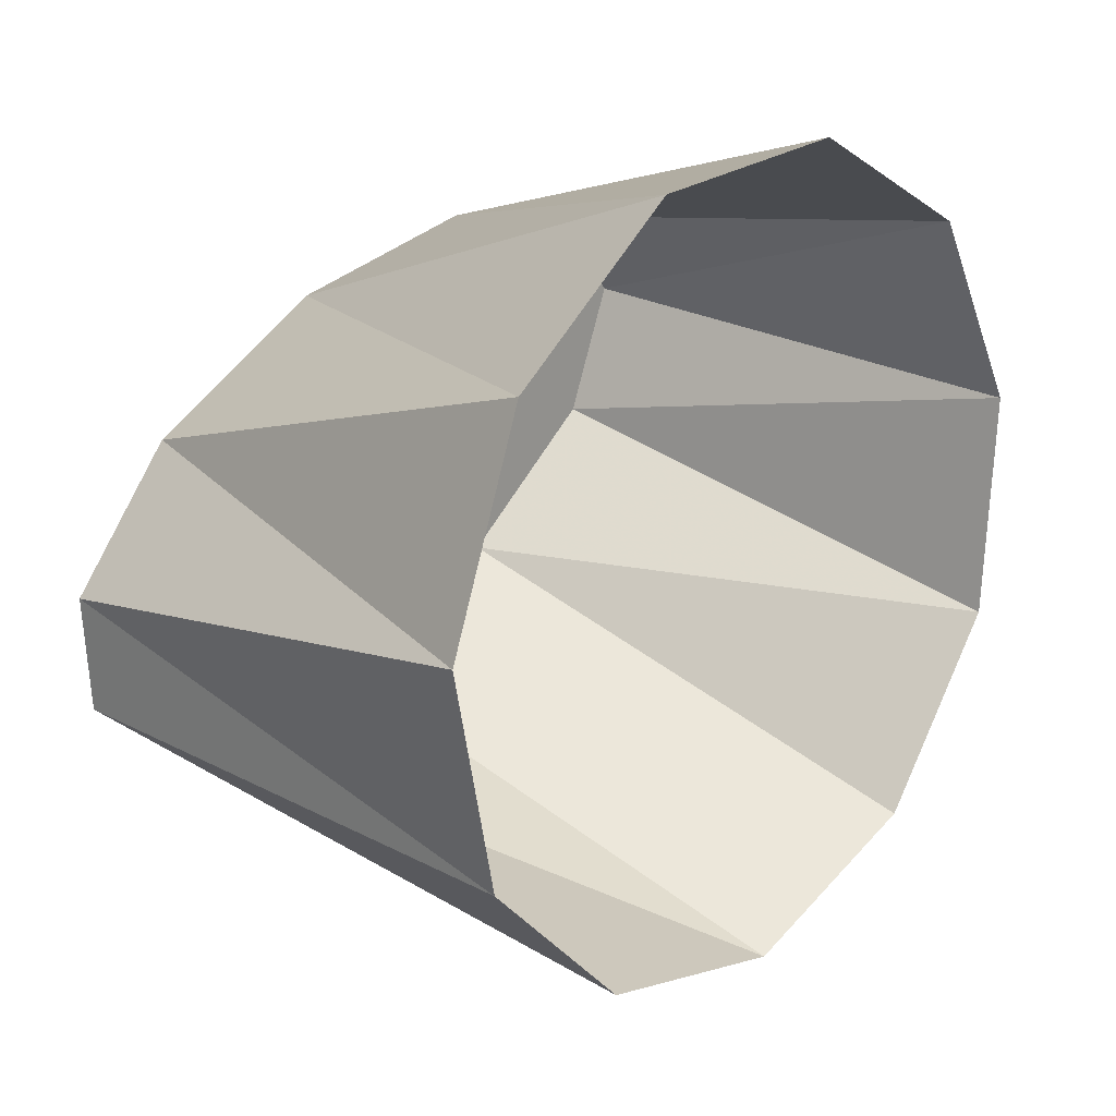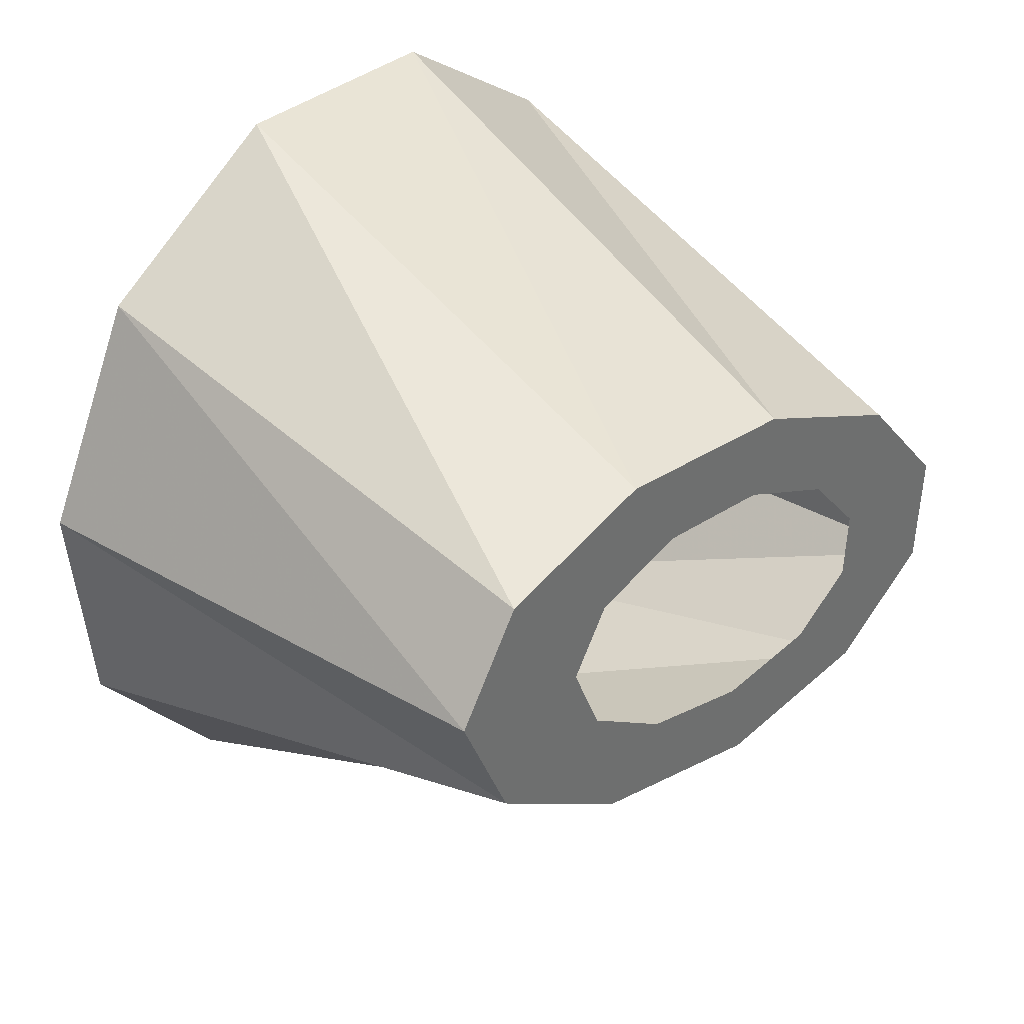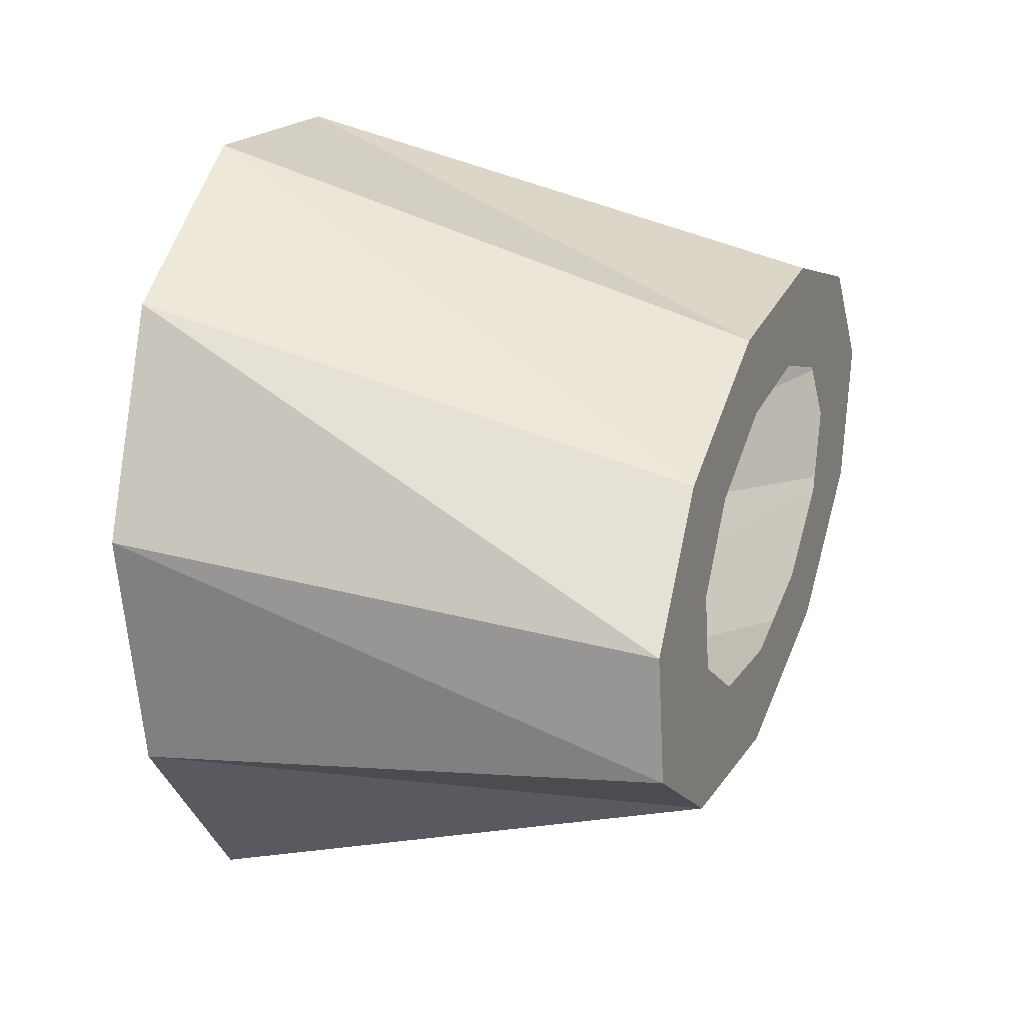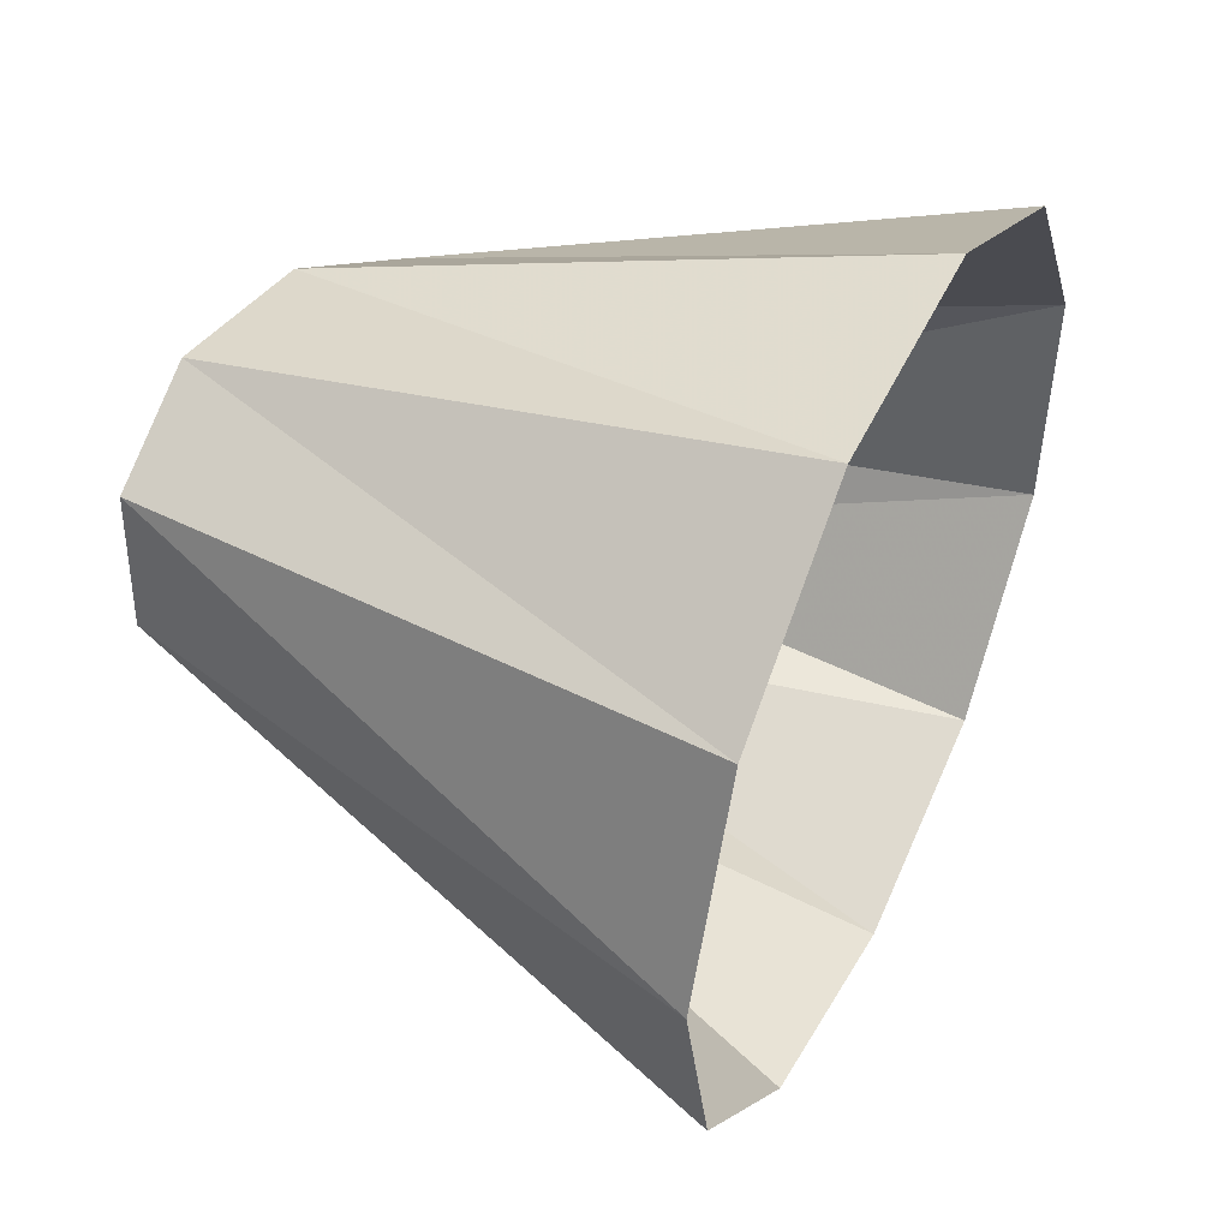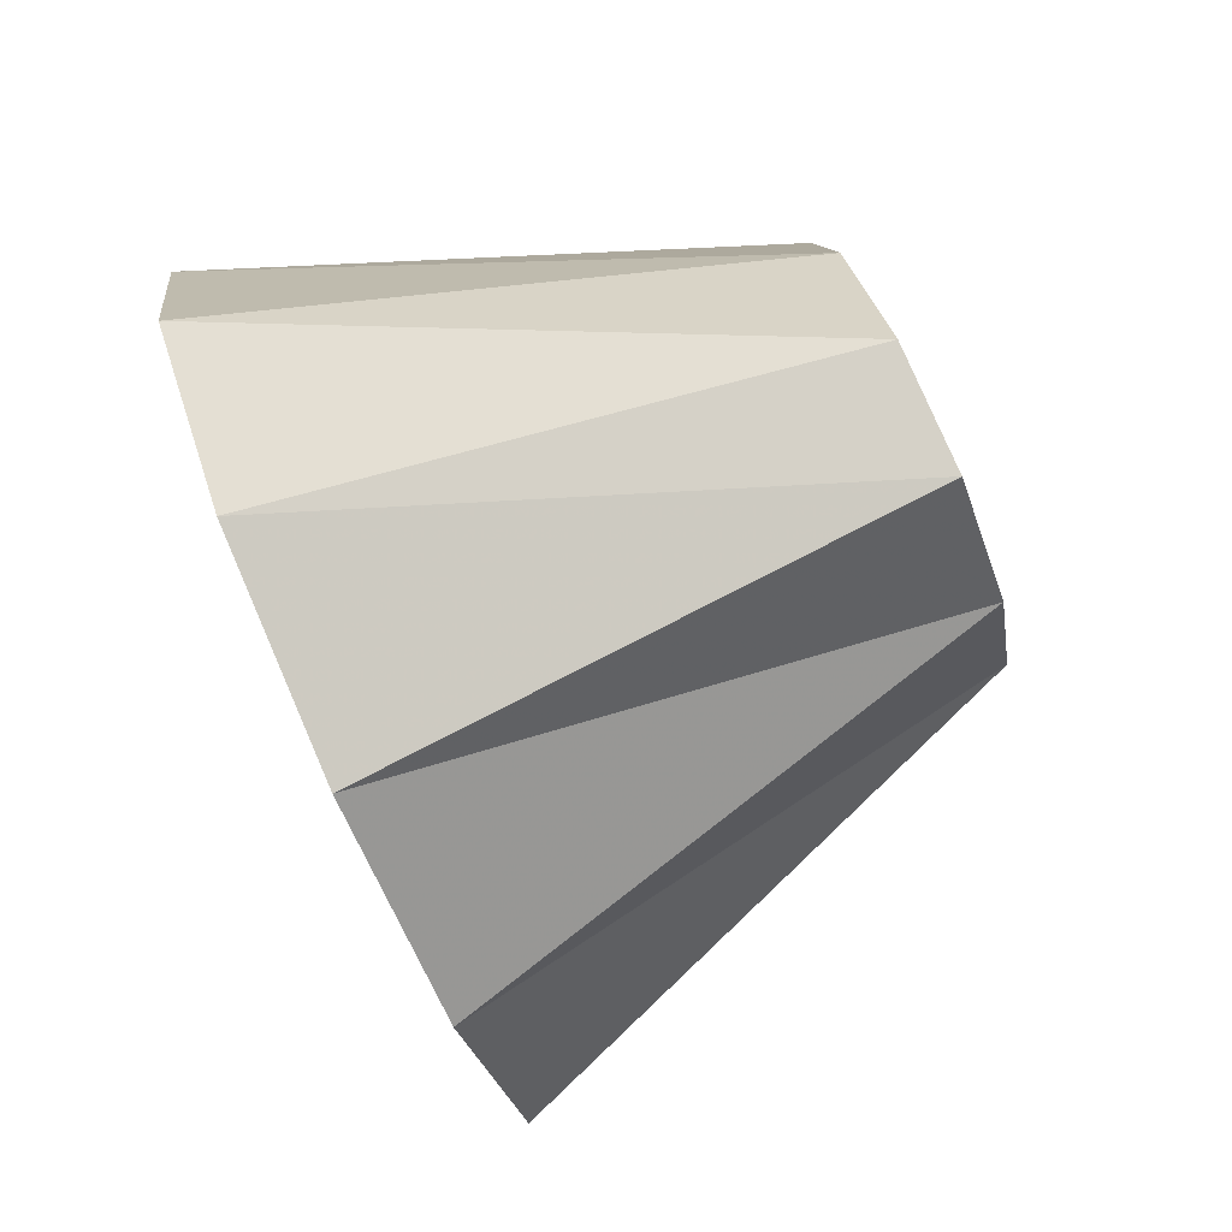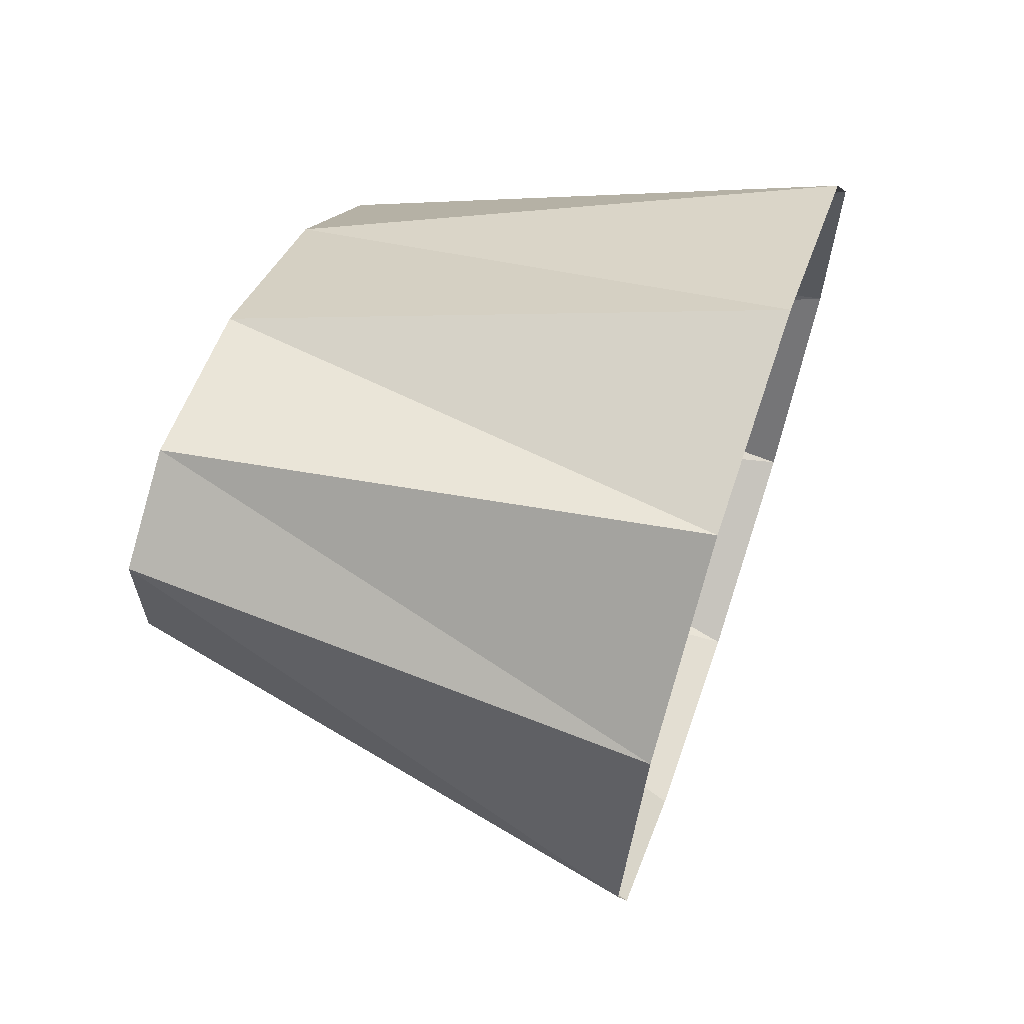
<metadata>
{"format":"obj","ext":"obj","renderer":"f3d","projection":"perspective","resolution":1024,"background":"white","views":[{"elev":-8.6,"azim":-143.1,"up":"+Z"},{"elev":67.1,"azim":35.2,"up":"+Z"},{"elev":76.2,"azim":6.9,"up":"+Z"},{"elev":51.0,"azim":-173.0,"up":"+Y"},{"elev":41.1,"azim":-16.2,"up":"+Z"},{"elev":-18.9,"azim":-179.6,"up":"+Z"}]}
</metadata>
<code>
g tube1
v 161.5 90.04 194.3
v 161 87.52 195.5
v 161.1 84.72 195.2
v 161.6 82.54 193.5
v 162.4 81.66 190.9
v 163.3 82.37 188.3
v 164 84.44 186.5
v 164.2 87.22 186.1
v 163.9 89.81 187.1
v 163.2 91.41 189.4
v 162.3 91.49 192
v 161.5 90.04 194.3
v 168.2 88.21 194.6
v 167.6 85.95 196.1
v 167.4 83.87 196.5
v 167.6 82.64 195.8
v 168.2 82.63 194.1
v 168.9 83.85 192.1
v 169.6 85.93 190.3
v 169.9 88.18 189.3
v 169.9 89.91 189.5
v 169.5 90.56 190.7
v 168.9 89.93 192.6
v 168.2 88.21 194.6
v 168.4 87.53 193.9
v 168 86.18 194.8
v 167.9 84.93 195
v 168.1 84.19 194.6
v 168.4 84.18 193.6
v 168.8 84.92 192.4
v 169.2 86.16 191.3
v 169.4 87.52 190.7
v 169.4 88.55 190.8
v 169.2 88.94 191.6
v 168.8 88.56 192.7
v 168.4 87.53 193.9
v NaN NaN NaN
v NaN NaN NaN
v NaN NaN NaN
v NaN NaN NaN
v NaN NaN NaN
v NaN NaN NaN
v NaN NaN NaN
v NaN NaN NaN
v NaN NaN NaN
v NaN NaN NaN
v NaN NaN NaN
v NaN NaN NaN
f 1 2 14
f 14 13 1
f 2 3 15
f 15 14 2
f 3 4 16
f 16 15 3
f 4 5 17
f 17 16 4
f 5 6 18
f 18 17 5
f 6 7 19
f 19 18 6
f 7 8 20
f 20 19 7
f 8 9 21
f 21 20 8
f 9 10 22
f 22 21 9
f 10 11 23
f 23 22 10
f 11 12 24
f 24 23 11
f 13 14 26
f 26 25 13
f 14 15 27
f 27 26 14
f 15 16 28
f 28 27 15
f 16 17 29
f 29 28 16
f 17 18 30
f 30 29 17
f 18 19 31
f 31 30 18
f 19 20 32
f 32 31 19
f 20 21 33
f 33 32 20
f 21 22 34
f 34 33 21
f 22 23 35
f 35 34 22
f 23 24 36
f 36 35 23
f 25 26 38
f 38 37 25
f 26 27 39
f 39 38 26
f 27 28 40
f 40 39 27
f 28 29 41
f 41 40 28
f 29 30 42
f 42 41 29
f 30 31 43
f 43 42 30
f 31 32 44
f 44 43 31
f 32 33 45
f 45 44 32
f 33 34 46
f 46 45 33
f 34 35 47
f 47 46 34
f 35 36 48
f 48 47 35
g

</code>
